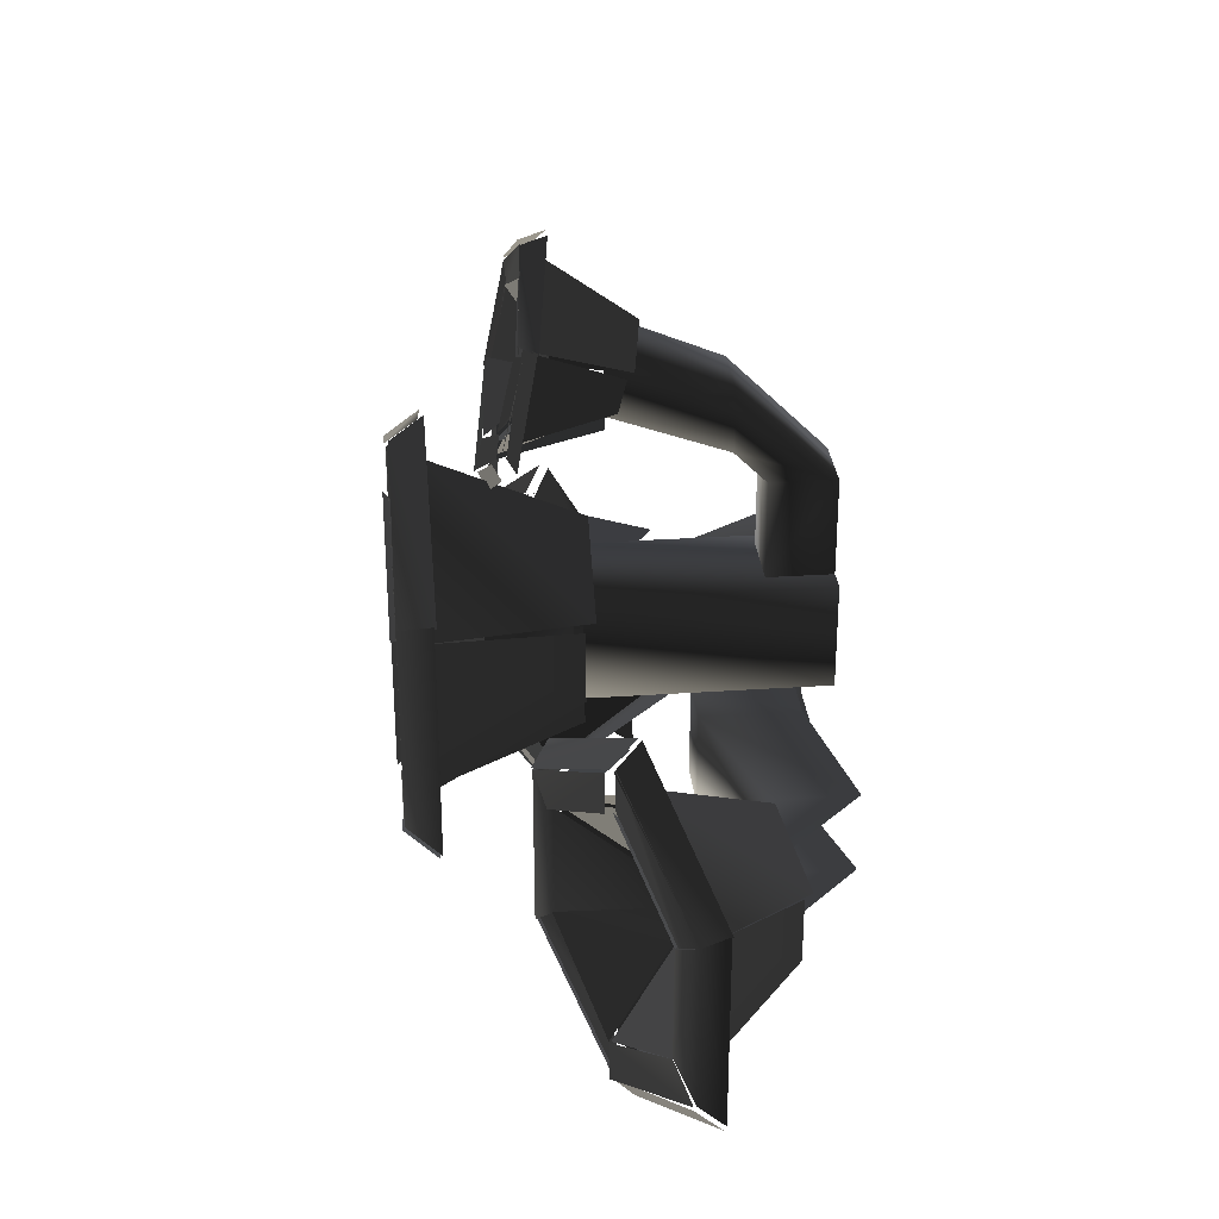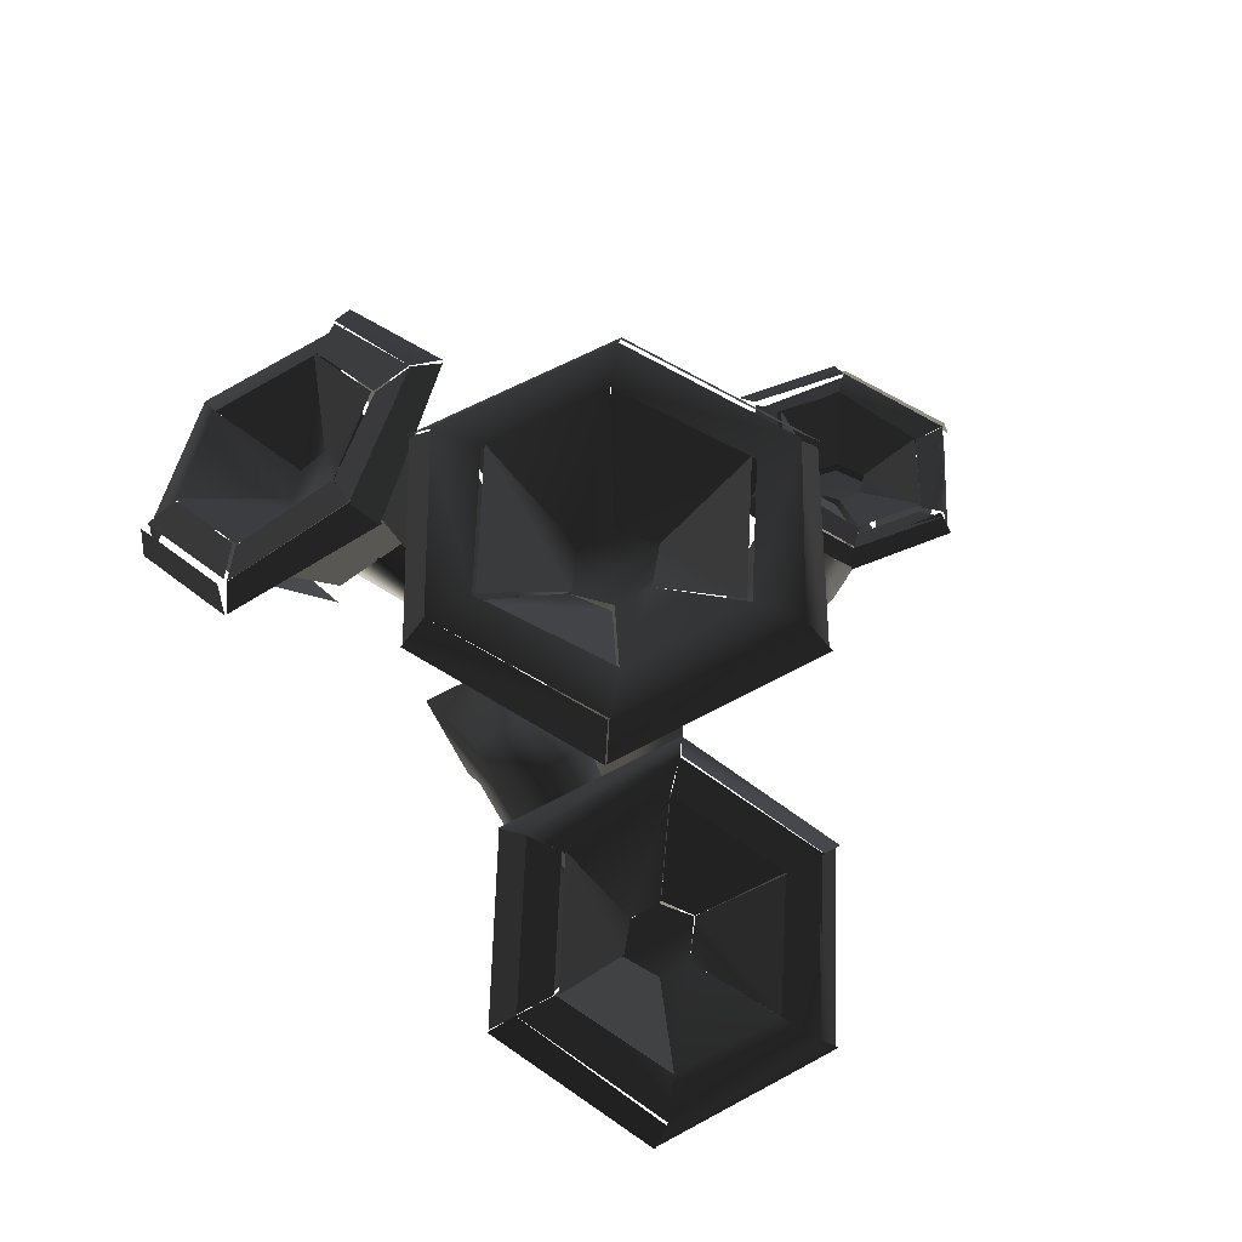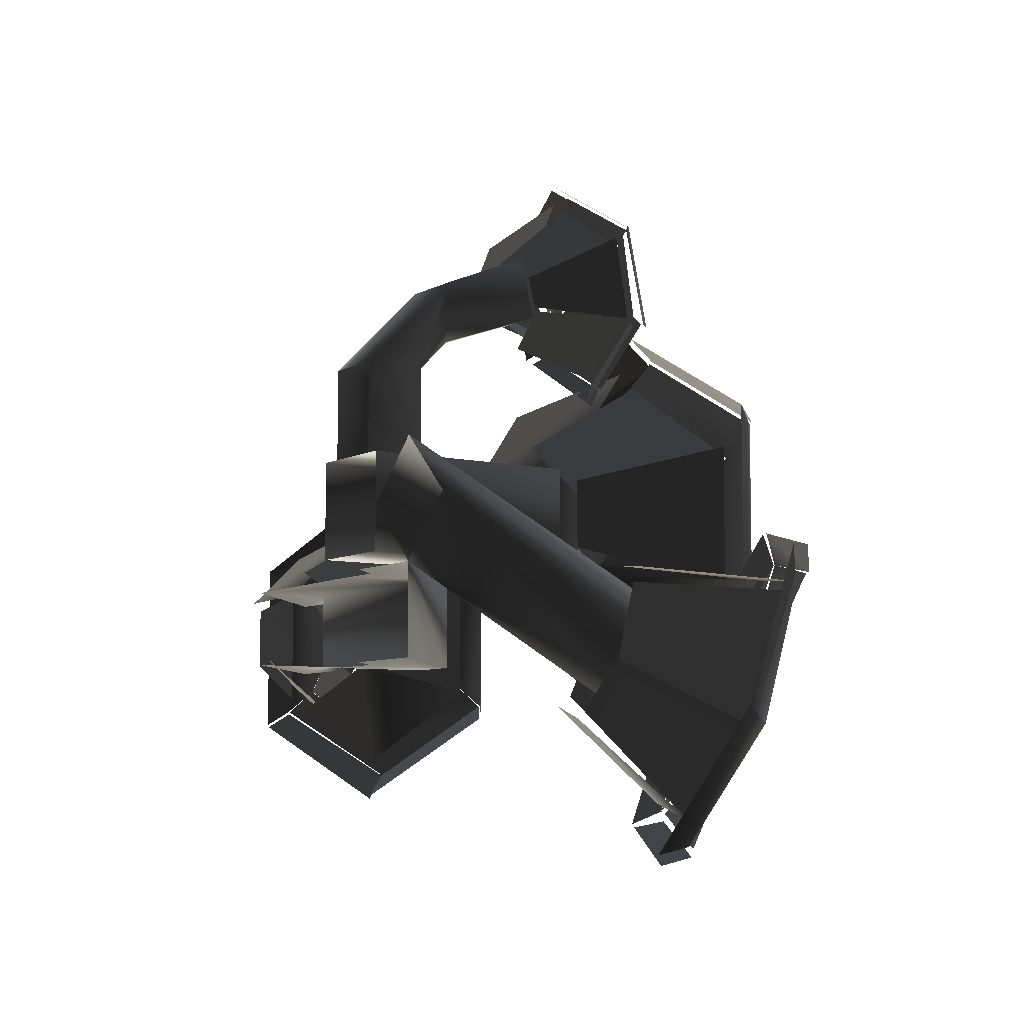
<metadata>
{"format":"obj","ext":"obj","renderer":"f3d","projection":"perspective","resolution":1024,"background":"white","views":[{"elev":30.3,"azim":-95.6,"up":"+Z"},{"elev":61.2,"azim":-119.0,"up":"+Y"},{"elev":-7.4,"azim":55.7,"up":"+Z"}]}
</metadata>
<code>
v 21.19 50.26 13.34
v 24 46 15
v -0.8134 46.26 28.34
v -0.8134 50.26 25.34
v -1.163 49.73 -23.7
v -1 46 -27
v 23.84 45.73 -13.7
v 20.84 49.73 -11.7
v -1.16 46.27 -27.3
v -1 50 -24
v -22.16 50.27 -12.3
v -25.16 46.27 -14.3
v -24.82 45.75 14.66
v -22 50 13
v -0.8176 49.75 24.66
v -0.8176 45.75 27.66
v 24 46 15
v 21 50 13
v 21 50 -12
v 24 46 -14
v -22 50 13
v -25 46 15
v -25 46 -14
v -22 50 -12
v 16 50 9
v 4 40 3
v 4 40 -2
v 16 50 -8
v 15.78 50.46 -7.62
v 4 40 -2
v -1.224 40.46 -5.62
v -1.224 50.46 -17.62
v -0.7959 49.55 19.35
v -1 40 7
v 4.204 39.55 3.347
v 16.2 49.55 9.347
v -16.67 50.64 8.47
v -5 40 3
v -0.6688 40.64 6.47
v -0.6688 50.64 18.47
v -17 50 -8
v -5 40 -2
v -5 40 3
v -17 50 9
v -1.292 49.37 -18.47
v -1 40 -6
v -5.292 39.37 -2.467
v -17.29 49.37 -8.467
v -1 40 7
v -5 40 3
v -5 40 -2
v -1 40 -6
v 4 40 -2
v 4 40 3
v -22 50 13
v -22 50 -12
v -17 50 -8
v -17 50 9
v -1 50 -18
v -1 50 -24
v 21 50 -12
v 16 50 -8
v 21 50 13
v 16 50 9
v -1 50 25
v -1 50 19
v -0.684 23.77 36.17
v 4.768e-07 34 45
v 10.32 35.77 38.17
v 5.316 24.77 32.17
v 6.484 24.81 28.23
v 11 37 28
v 0.4839 37.81 21.23
v 0.4839 25.81 24.23
v 5.732 24.11 33.03
v 11 35 39
v 10.73 37.11 28.03
v 5.732 25.11 29.03
v -6.064 23.18 34.13
v -10 35 39
v -1.064 33.18 46.13
v -1.064 22.18 38.13
v -5.256 24.9 28.97
v -10 37 28
v -10.26 34.9 38.97
v -5.256 23.9 32.97
v 0.6991 26.37 25.97
v -3.815e-06 38 22
v -9.301 37.37 28.97
v -4.301 25.37 29.97
v 12.17 36.1 40.31
v 14 34 40
v 0.1739 32.1 48.31
v 0.1739 35.1 47.31
v -0.3946 38.86 20.35
v 1.907e-06 38 18
v 13.61 35.86 26.35
v 11.61 36.86 27.35
v -0.3106 39 17.62
v -9.537e-07 40 20
v -11.31 39 26.62
v -13.31 38 25.62
v -12.82 33.89 39.68
v -11 36 40
v 0.1822 34.89 46.68
v 0.1822 31.89 47.68
v 14.34 34.56 40.12
v 12 36 40
v 12.34 38.56 27.12
v 14.34 37.56 26.12
v -10.64 35.38 39.9
v -13 34 40
v -12.64 36.38 25.9
v -10.64 37.38 26.9
v 10.15 35.77 37.95
v 3 32 34
v 3.147 32.77 30.95
v 10.15 37.77 28.95
v 9.833 38.33 29.4
v 3 33 31
v -0.1673 33.33 29.4
v -0.1673 39.33 24.4
v -0.01975 35.06 42.97
v 2.384e-06 32 36
v 2.98 32.06 33.97
v 9.98 36.06 37.97
v -8.958 36.12 37.95
v -2 32 34
v 0.04245 32.12 35.95
v 0.04246 35.12 42.95
v -8.849 38.22 29.05
v -2 33 31
v -1.849 32.22 34.05
v -8.849 36.22 38.05
v -0.2208 38.49 23.5
v 9.537e-07 33 29
v -2.221 32.49 30.5
v -9.221 37.49 28.5
v -0.2128 31.04 35.68
v -2 32 34
v -2 33 31
v 0.04255 33.19 29.06
v 2.787 32.04 30.68
v 2.787 31.04 33.68
v -11.18 35.19 39.82
v -11 38 27
v -9.18 37.19 28.82
v -9.18 35.19 37.82
v -0.009718 39.43 24.11
v -9 38 29
v -11.01 38.43 27.11
v -0.009718 40.43 20.11
v 12.01 38.43 27.11
v 10 38 29
v 0.008983 39.43 24.11
v 0.008983 40.43 20.11
v 11.91 35.41 39.91
v 10 36 38
v 9.91 37.41 28.91
v 11.91 37.41 26.91
v 10.02 35.8 38
v 12 36 40
v 0.0198 34.8 47
v 0.0198 34.8 43
v -0.02439 34.78 47
v -11 36 40
v -9.024 35.78 38
v -0.02439 34.78 43
v -2.329 30.17 11.17
v -1 47 21
v 17.67 48.17 8.173
v 8.671 30.17 3.173
v 11.49 28.09 -6.054
v 19 47 -9
v 0.4935 46.09 -22.05
v 0.4935 28.09 -14.05
v 10 29 5
v 19 47 10
v 19 47 -9
v 10 29 -4
v -12.83 27.98 7.286
v -20 47 10
v -2.829 45.98 23.29
v -2.829 27.98 15.29
v -11 29 -4
v -20 47 -9
v -20 47 10
v -11 29 5
v 0.6005 30.36 -9.999
v -1 47 -20
v -18.4 48.36 -6.999
v -9.4 30.36 -1.999
v -4 12 23
v -4 8 19
v 4 8 19
v 4 12 23
v -4 1.694e-21 19
v -4 8.47e-22 7
v -4 8 7
v -4 8 19
v 4 2.118e-21 19
v 4 8 19
v 4 8 7
v 4 1.271e-21 7
v -4 -9.537e-07 19
v -4 12 31
v 4 12 31
v 4 -9.537e-07 19
v -4 2.118e-21 19
v -4 8 19
v -4 12 23
v -4 12 31
v 4 12 31
v 4 12 23
v 4 8 19
v 4 2.118e-21 19
v -4 12 23
v -4 26 28
v -4 24 36
v 4 12 31
v 4 24 36
v 4 26 28
v 4 12 23
v 4 24 36
v 4 12 31
v -4 12 31
v -4 24 36
v 4 12 23
v 4 26 28
v -4 26 28
v -4 12 23
v 4 8 19
v -4 8 19
v -4 8 7
v 4 8 7
v 6 7.153e-07 5.96e-07
v 26 20 -20
v 34 20 -12
v 14 3.576e-07 8
v 14 3.388e-21 8
v 34 20 -12
v 42 20 -20
v 22 0 -1.907e-06
v 26 20 -20
v 6 -2.118e-21 2.384e-07
v 14 -5.929e-21 -8
v 34 20 -28
v 34 20 -28
v 14 -1.907e-06 -8
v 22 -2.384e-06 -7.153e-07
v 42 20 -20
v 37.99 16.95 -11.58
v 51 30 -13
v 52.99 21.95 -29.58
v 39.99 12.95 -21.58
v 34.5 11.23 -27.98
v 43 21 -40
v 26.5 29.23 -37.98
v 24.5 15.23 -25.98
v 41 12 -21
v 54 21 -29
v 43 21 -40
v 35 12 -27
v 30.16 21.04 -8.795
v 35 39 -10
v 51.16 30.04 -11.8
v 39.16 16.04 -9.796
v 24 21 -16
v 24 39 -21
v 35 39 -10
v 30 21 -10
v 26.21 16.03 -24.88
v 27 30 -37
v 25.21 39.03 -20.88
v 25.21 21.03 -15.88
v 56.01 20.28 -28.82
v 58 18 -27
v 54.01 28.28 -7.82
v 52.01 30.28 -10.82
v 24.97 31.43 -40.23
v 22 29 -41
v 40.97 18.43 -45.23
v 42.97 21.43 -44.23
v 22.35 28.39 -40.6
v 25 31 -39
v 22.35 40.39 -22.6
v 18.35 39.39 -20.6
v 35.23 40.38 -3.9
v 36 41 -8
v 53.23 31.38 -10.9
v 55.23 29.38 -7.9
v 58 18 -27
v 57 21 -29
v 43 21 -43
v 41 18 -44
v 36.03 40.82 -8.029
v 35 40 -4
v 18.03 39.82 -21.03
v 22.03 40.82 -23.03
v 53 24 -29
v 40 23 -23
v 37 23 -26
v 43 24 -39
v 43.12 24.21 -38.92
v 37 23 -26
v 33.12 25.21 -25.92
v 29.12 31.21 -35.92
v 50.07 30.8 -14.88
v 40 25 -19
v 40.07 22.8 -22.88
v 53.07 23.8 -28.88
v 36.04 39.17 -13.36
v 36 27 -19
v 40.04 25.17 -19.36
v 50.04 31.17 -15.36
v 26.85 38.93 -22.87
v 33 27 -22
v 35.85 26.93 -18.87
v 35.85 38.93 -12.87
v 28.69 30.85 -35.95
v 33 25 -26
v 32.69 26.85 -21.95
v 26.69 38.85 -22.95
v 40 25 -19
v 36 27 -19
v 33 27 -22
v 33 25 -26
v 37 23 -26
v 40 23 -23
v 35.93 40.84 -7.935
v 22 41 -23
v 26.93 38.84 -22.93
v 35.93 38.84 -12.93
v 29.02 31.04 -36.02
v 27 39 -23
v 22.02 41.04 -23.02
v 25.02 31.04 -39.02
v 43.2 21.47 -43.27
v 43 24 -39
v 29.2 31.47 -36.27
v 25.2 31.47 -39.27
v 57 21 -29
v 53 24 -29
v 43 24 -39
v 43 21 -43
v 52.66 23.35 -28.75
v 57 21 -29
v 52.66 30.35 -10.75
v 49.66 30.35 -14.75
v 53.02 31.05 -11.02
v 36 41 -8
v 36.02 39.05 -13.02
v 50.02 31.05 -15.02
v 14 0 -8
v 2 0 -8
v -2 4 -8
v -2 16 -8
v -2 16 -20
v 14 1.431e-06 -20
v 14 1.907e-06 -8
v -2 16 -8
v 14 6.157e-09 -20
v -2 16 -20
v -2 4 -20
v 2 5.695e-10 -20
v -9 16 -20
v -9 4 -20
v -9 4 -8
v -9 16 -8
v -2 16 -20
v -2 16 -8
v -9 16 -8
v -9 16 -20
v -9 4 -20
v -9 16 -20
v -25 10 -19
v -25 1.525e-20 -19
v -25 -5.082e-21 -9
v -25 10 -9
v -9 16 -8
v -25 10 -9
v -25 10 -19
v -9 16 -20
v -25 10 -9
v -25 0 -9
v -41 16 -9
v -31 16 -9
v -25 10 -19
v -31 16 -19
v -41 16 -19
v -25 -7.003e-09 -19
v -31 16 -19
v -25 10 -19
v -25 10 -9
v -31 16 -9
v -7 0 -6
v -7 29 -6
v -7 29 7
v -7 0 7
v 6 1.271e-21 7
v 6 29 7
v 6 29 -6
v 6 8.47e-22 -6
v 6 1.661e-09 -6
v 6 29 -6
v -7 29 -6
v -7 -2.996e-09 -6
v -7 0 7
v -7 29 7
v 6 29 7
v 6 0 7
v -34.54 12.16 -4.701
v -40 27 3
v -25.54 33.16 -6.701
v -25.54 16.16 -10.7
v -24.48 15.88 -18.7
v -25 33 -22
v -39.48 26.88 -31.7
v -33.48 11.88 -24.7
v -25 16 -10
v -25 33 -6
v -25 33 -22
v -25 16 -18
v -42.59 8.213 -8.82
v -54 21 -6
v -40.59 26.21 4.18
v -34.59 11.21 -2.82
v -42 9 -18
v -54 21 -22
v -54 21 -6
v -42 9 -10
v -33.48 12.9 -22.86
v -40 27 -31
v -53.48 21.9 -20.86
v -41.48 9.902 -16.86
v -23.97 36.19 -3.821
v -21 34 -2
v -38.97 26.19 9.179
v -39.97 29.19 6.179
v -40.02 28.81 -33.83
v -39 26 -37
v -21.02 33.81 -25.83
v -24.02 35.81 -23.83
v -39.29 26.3 -37.31
v -40 29 -34
v -57.29 22.3 -24.31
v -58.29 19.3 -26.31
v -57.74 18.78 -2.309
v -57 22 -4
v -39.74 28.78 5.692
v -38.74 25.78 8.692
v -21 34 -2
v -24 36 -4
v -24 36 -24
v -21 34 -26
v -57 22 -4
v -58 19 -2
v -58 19 -26
v -57 22 -24
v -27 34 -7
v -34 23 -12
v -34 23 -16
v -27 34 -21
v -27.33 34.33 -20.67
v -34 23 -16
v -37.33 22.33 -18.67
v -40.33 29.33 -28.67
v -39.69 28.67 1.293
v -37 22 -9
v -33.69 22.67 -11.71
v -26.69 33.67 -6.707
v -53 23.94 -6.958
v -41 20 -12
v -37 21.94 -8.958
v -40 28.94 1.042
v -53 24 -21
v -41 20 -16
v -41 20 -12
v -53 24 -7
v -40 29.06 -28.96
v -37 22 -19
v -41 20.06 -15.96
v -53 24.06 -20.96
v -36.8 21.4 -9
v -41 20 -12
v -41 20 -16
v -36.8 21.4 -19
v -33.8 22.4 -16
v -33.8 22.4 -12
v -57 22 -4
v -57 22 -24
v -53 24 -21
v -53 24 -7
v -40.12 29.3 -29
v -53 24 -21
v -57.12 22.3 -24
v -40.12 29.3 -34
v -23.75 35.42 -24
v -27 34 -21
v -39.75 28.42 -29
v -39.75 28.42 -34
v -24 36 -4
v -27 34 -7
v -27 34 -21
v -24 36 -24
v -27.28 34.74 -7
v -24 36 -4
v -40.28 29.74 6
v -40.28 29.74 1
v -39.85 28.6 6
v -57 22 -4
v -52.85 23.6 -7
v -39.85 28.6 1
f 1/0 2/0 3/0
f 1/0 3/0 4/0
f 5/0 6/0 7/0
f 5/0 7/0 8/0
f 9/0 10/0 11/0
f 9/0 11/0 12/0
f 13/0 14/0 15/0
f 13/0 15/0 16/0
f 17/0 18/0 19/0
f 17/0 19/0 20/0
f 21/0 22/0 23/0
f 21/0 23/0 24/0
f 25/0 26/0 27/0
f 25/0 27/0 28/0
f 29/0 30/0 31/0
f 29/0 31/0 32/0
f 33/0 34/0 35/0
f 33/0 35/0 36/0
f 37/0 38/0 39/0
f 37/0 39/0 40/0
f 41/0 42/0 43/0
f 41/0 43/0 44/0
f 45/0 46/0 47/0
f 45/0 47/0 48/0
f 49/0 50/0 51/0
f 49/0 51/0 52/0
f 49/0 52/0 53/0
f 49/0 53/0 54/0
f 55/0 56/0 57/0
f 55/0 57/0 58/0
f 59/0 57/0 56/0
f 59/0 56/0 60/0
f 61/0 62/0 59/0
f 61/0 59/0 60/0
f 63/0 64/0 62/0
f 63/0 62/0 61/0
f 64/0 63/0 65/0
f 64/0 65/0 66/0
f 65/0 55/0 58/0
f 65/0 58/0 66/0
f 67/0 68/0 69/0
f 67/0 69/0 70/0
f 71/0 72/0 73/0
f 71/0 73/0 74/0
f 75/0 76/0 77/0
f 75/0 77/0 78/0
f 79/0 80/0 81/0
f 79/0 81/0 82/0
f 83/0 84/0 85/0
f 83/0 85/0 86/0
f 87/0 88/0 89/0
f 87/0 89/0 90/0
f 91/0 92/0 93/0
f 91/0 93/0 94/0
f 95/0 96/0 97/0
f 95/0 97/0 98/0
f 99/0 100/0 101/0
f 99/0 101/0 102/0
f 103/0 104/0 105/0
f 103/0 105/0 106/0
f 107/0 108/0 109/0
f 107/0 109/0 110/0
f 111/0 112/0 113/0
f 111/0 113/0 114/0
f 115/0 116/0 117/0
f 115/0 117/0 118/0
f 119/0 120/0 121/0
f 119/0 121/0 122/0
f 123/0 124/0 125/0
f 123/0 125/0 126/0
f 127/0 128/0 129/0
f 127/0 129/0 130/0
f 131/0 132/0 133/0
f 131/0 133/0 134/0
f 135/0 136/0 137/0
f 135/0 137/0 138/0
f 139/0 140/0 141/0
f 139/0 141/0 142/0
f 139/0 142/0 143/0
f 139/0 143/0 144/0
f 145/0 146/0 147/0
f 145/0 147/0 148/0
f 149/0 150/0 151/0
f 149/0 151/0 152/0
f 153/0 154/0 155/0
f 153/0 155/0 156/0
f 157/0 158/0 159/0
f 157/0 159/0 160/0
f 161/0 162/0 163/0
f 161/0 163/0 164/0
f 165/0 166/0 167/0
f 165/0 167/0 168/0
f 169/0 170/0 171/0
f 169/0 171/0 172/0
f 173/0 174/0 175/0
f 173/0 175/0 176/0
f 177/0 178/0 179/0
f 177/0 179/0 180/0
f 181/0 182/0 183/0
f 181/0 183/0 184/0
f 185/0 186/0 187/0
f 185/0 187/0 188/0
f 189/0 190/0 191/0
f 189/0 191/0 192/0
f 193/0 194/0 195/0
f 193/0 195/0 196/0
f 197/0 198/0 199/0
f 197/0 199/0 200/0
f 201/0 202/0 203/0
f 201/0 203/0 204/0
f 205/0 206/0 207/0
f 205/0 207/0 208/0
f 209/0 210/0 211/0
f 209/0 211/0 212/0
f 213/0 214/0 215/0
f 213/0 215/0 216/0
f 212/0 217/0 218/0
f 212/0 218/0 219/0
f 220/0 221/0 222/0
f 220/0 222/0 223/0
f 224/0 225/0 226/0
f 224/0 226/0 227/0
f 228/0 229/0 230/0
f 228/0 230/0 231/0
f 232/0 233/0 234/0
f 232/0 234/0 235/0
f 236/0 237/0 238/0
f 236/0 238/0 239/0
f 240/0 241/0 242/0
f 240/0 242/0 243/0
f 244/0 245/0 246/0
f 244/0 246/0 247/0
f 248/0 249/0 250/0
f 248/0 250/0 251/0
f 252/0 253/0 254/0
f 252/0 254/0 255/0
f 256/0 257/0 258/0
f 256/0 258/0 259/0
f 260/0 261/0 262/0
f 260/0 262/0 263/0
f 264/0 265/0 266/0
f 264/0 266/0 267/0
f 268/0 269/0 270/0
f 268/0 270/0 271/0
f 272/0 273/0 274/0
f 272/0 274/0 275/0
f 276/0 277/0 278/0
f 276/0 278/0 279/0
f 280/0 281/0 282/0
f 280/0 282/0 283/0
f 284/0 285/0 286/0
f 284/0 286/0 287/0
f 288/0 289/0 290/0
f 288/0 290/0 291/0
f 292/0 293/0 294/0
f 292/0 294/0 295/0
f 296/0 297/0 298/0
f 296/0 298/0 299/0
f 300/0 301/0 302/0
f 300/0 302/0 303/0
f 304/0 305/0 306/0
f 304/0 306/0 307/0
f 308/0 309/0 310/0
f 308/0 310/0 311/0
f 312/0 313/0 314/0
f 312/0 314/0 315/0
f 316/0 317/0 318/0
f 316/0 318/0 319/0
f 320/0 321/0 322/0
f 320/0 322/0 323/0
f 324/0 325/0 326/0
f 324/0 326/0 327/0
f 324/0 327/0 328/0
f 324/0 328/0 329/0
f 330/0 331/0 332/0
f 330/0 332/0 333/0
f 334/0 335/0 336/0
f 334/0 336/0 337/0
f 338/0 339/0 340/0
f 338/0 340/0 341/0
f 342/0 343/0 344/0
f 342/0 344/0 345/0
f 346/0 347/0 348/0
f 346/0 348/0 349/0
f 350/0 351/0 352/0
f 350/0 352/0 353/0
f 354/0 355/0 356/0
f 354/0 356/0 357/0
f 358/0 359/0 360/0
f 358/0 360/0 361/0
f 362/0 363/0 364/0
f 362/0 364/0 365/0
f 364/0 363/0 366/0
f 364/0 366/0 367/0
f 357/0 356/0 368/0
f 357/0 368/0 369/0
f 370/0 371/0 372/0
f 370/0 372/0 373/0
f 374/0 375/0 376/0
f 374/0 376/0 377/0
f 369/0 368/0 378/0
f 369/0 378/0 379/0
f 380/0 381/0 382/0
f 380/0 382/0 383/0
f 384/0 385/0 386/0
f 384/0 386/0 387/0
f 388/0 389/0 390/0
f 388/0 390/0 391/0
f 392/0 393/0 394/0
f 392/0 394/0 395/0
f 396/0 397/0 398/0
f 396/0 398/0 399/0
f 400/0 401/0 402/0
f 400/0 402/0 403/0
f 404/0 405/0 406/0
f 404/0 406/0 407/0
f 408/0 409/0 410/0
f 408/0 410/0 411/0
f 412/0 413/0 414/0
f 412/0 414/0 415/0
f 416/0 417/0 418/0
f 416/0 418/0 419/0
f 420/0 421/0 422/0
f 420/0 422/0 423/0
f 424/0 425/0 426/0
f 424/0 426/0 427/0
f 428/0 429/0 430/0
f 428/0 430/0 431/0
f 432/0 433/0 434/0
f 432/0 434/0 435/0
f 436/0 437/0 438/0
f 436/0 438/0 439/0
f 440/0 441/0 442/0
f 440/0 442/0 443/0
f 444/0 445/0 446/0
f 444/0 446/0 447/0
f 448/0 449/0 450/0
f 448/0 450/0 451/0
f 452/0 453/0 454/0
f 452/0 454/0 455/0
f 456/0 457/0 458/0
f 456/0 458/0 459/0
f 460/0 461/0 462/0
f 460/0 462/0 463/0
f 464/0 465/0 466/0
f 464/0 466/0 467/0
f 468/0 469/0 470/0
f 468/0 470/0 471/0
f 472/0 473/0 474/0
f 472/0 474/0 475/0
f 476/0 477/0 478/0
f 476/0 478/0 479/0
f 480/0 481/0 482/0
f 480/0 482/0 483/0
f 484/0 485/0 486/0
f 484/0 486/0 487/0
f 484/0 487/0 488/0
f 484/0 488/0 489/0
f 490/0 491/0 492/0
f 490/0 492/0 493/0
f 494/0 495/0 496/0
f 494/0 496/0 497/0
f 498/0 499/0 500/0
f 498/0 500/0 501/0
f 502/0 503/0 504/0
f 502/0 504/0 505/0
f 506/0 507/0 508/0
f 506/0 508/0 509/0
f 510/0 511/0 512/0
f 510/0 512/0 513/0

</code>
